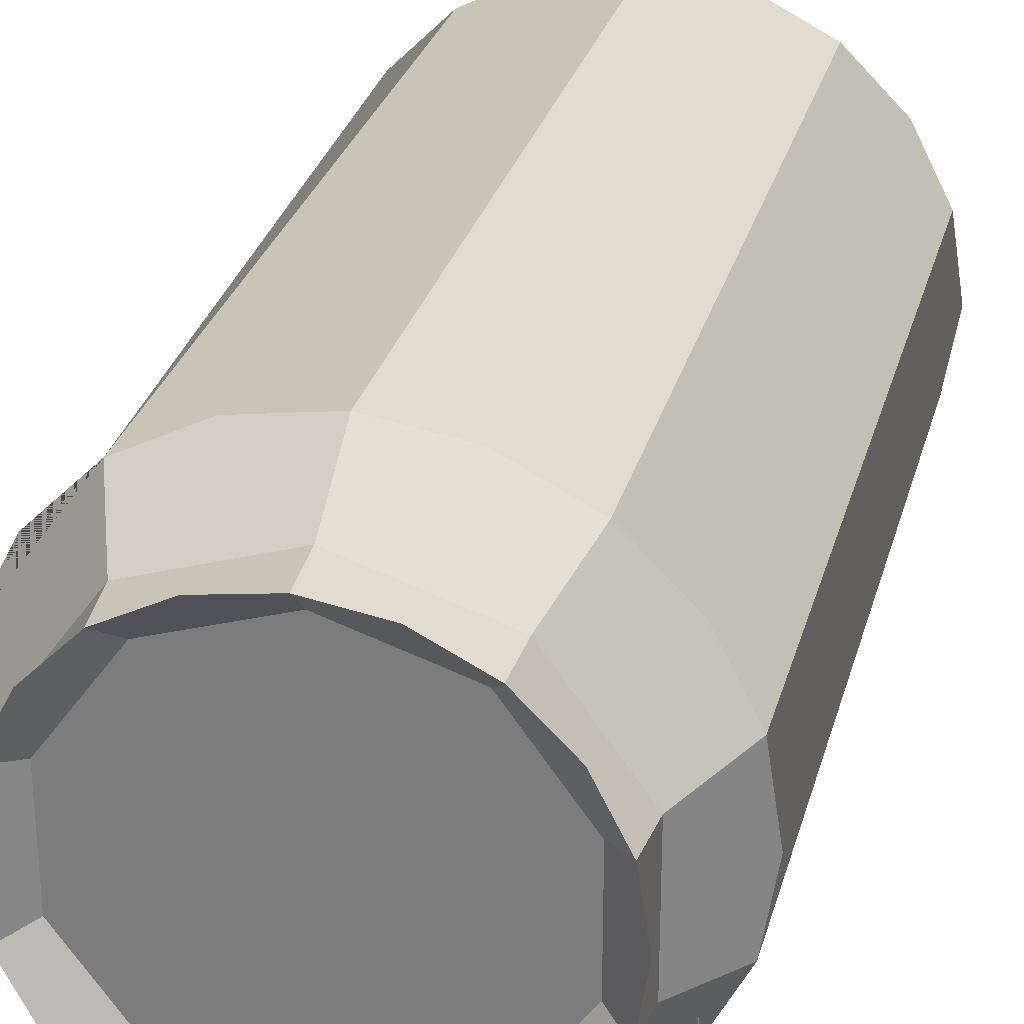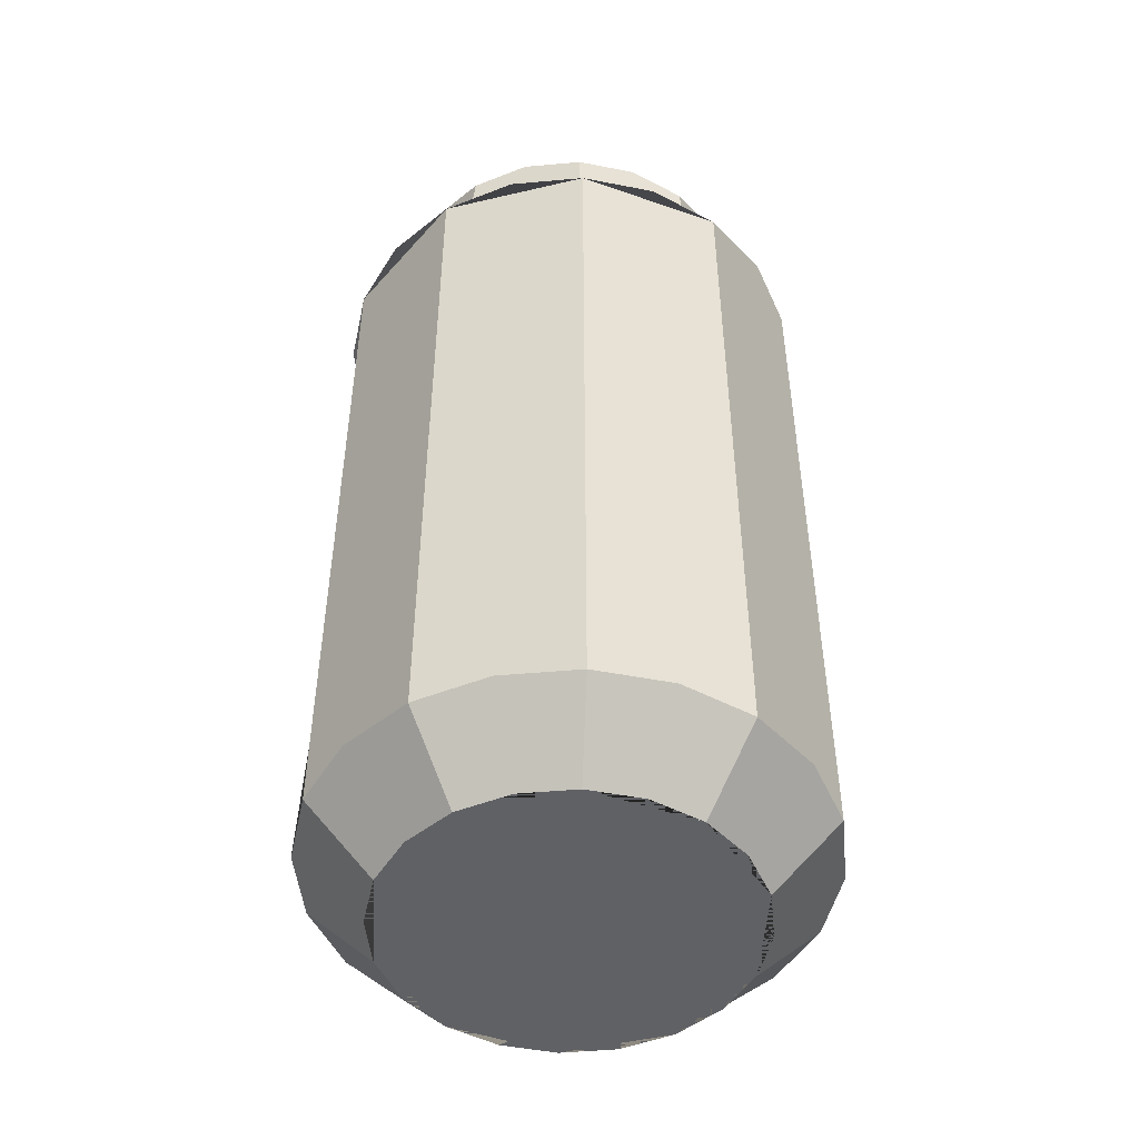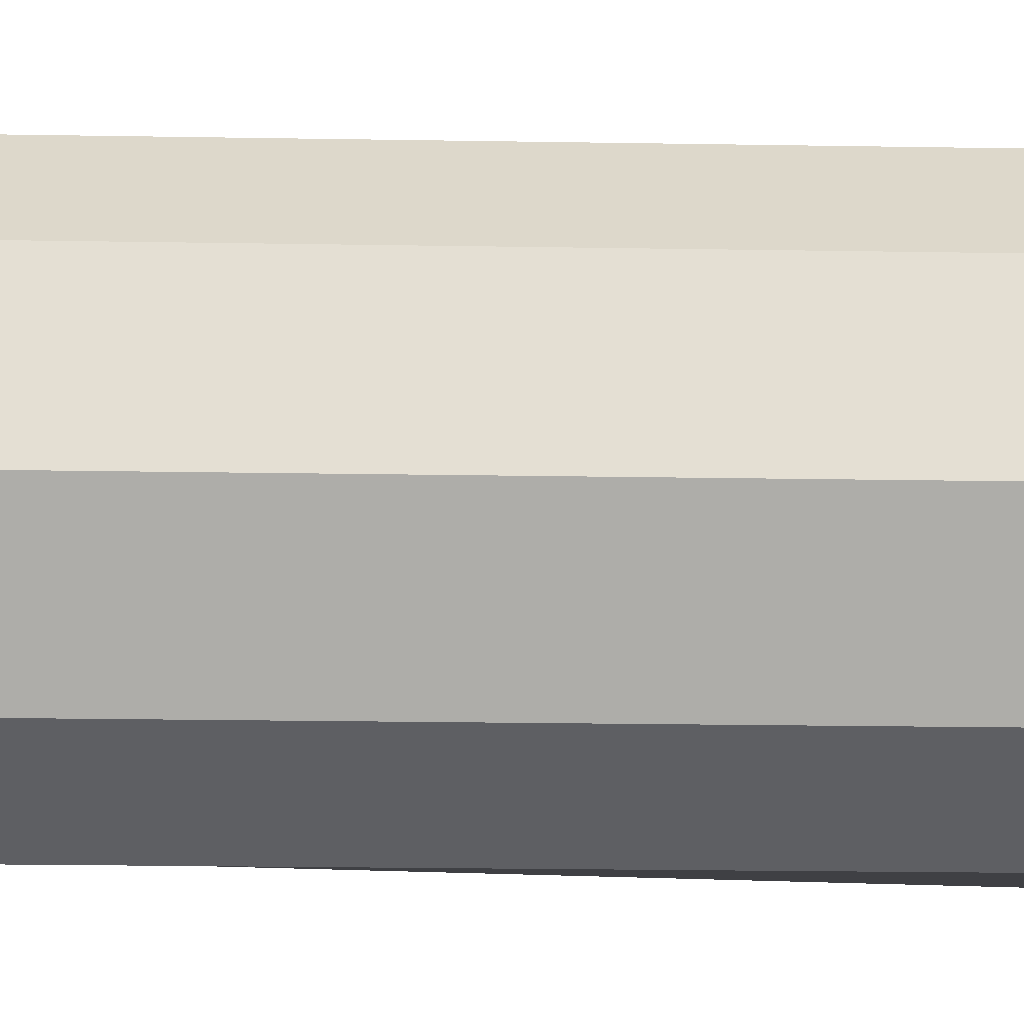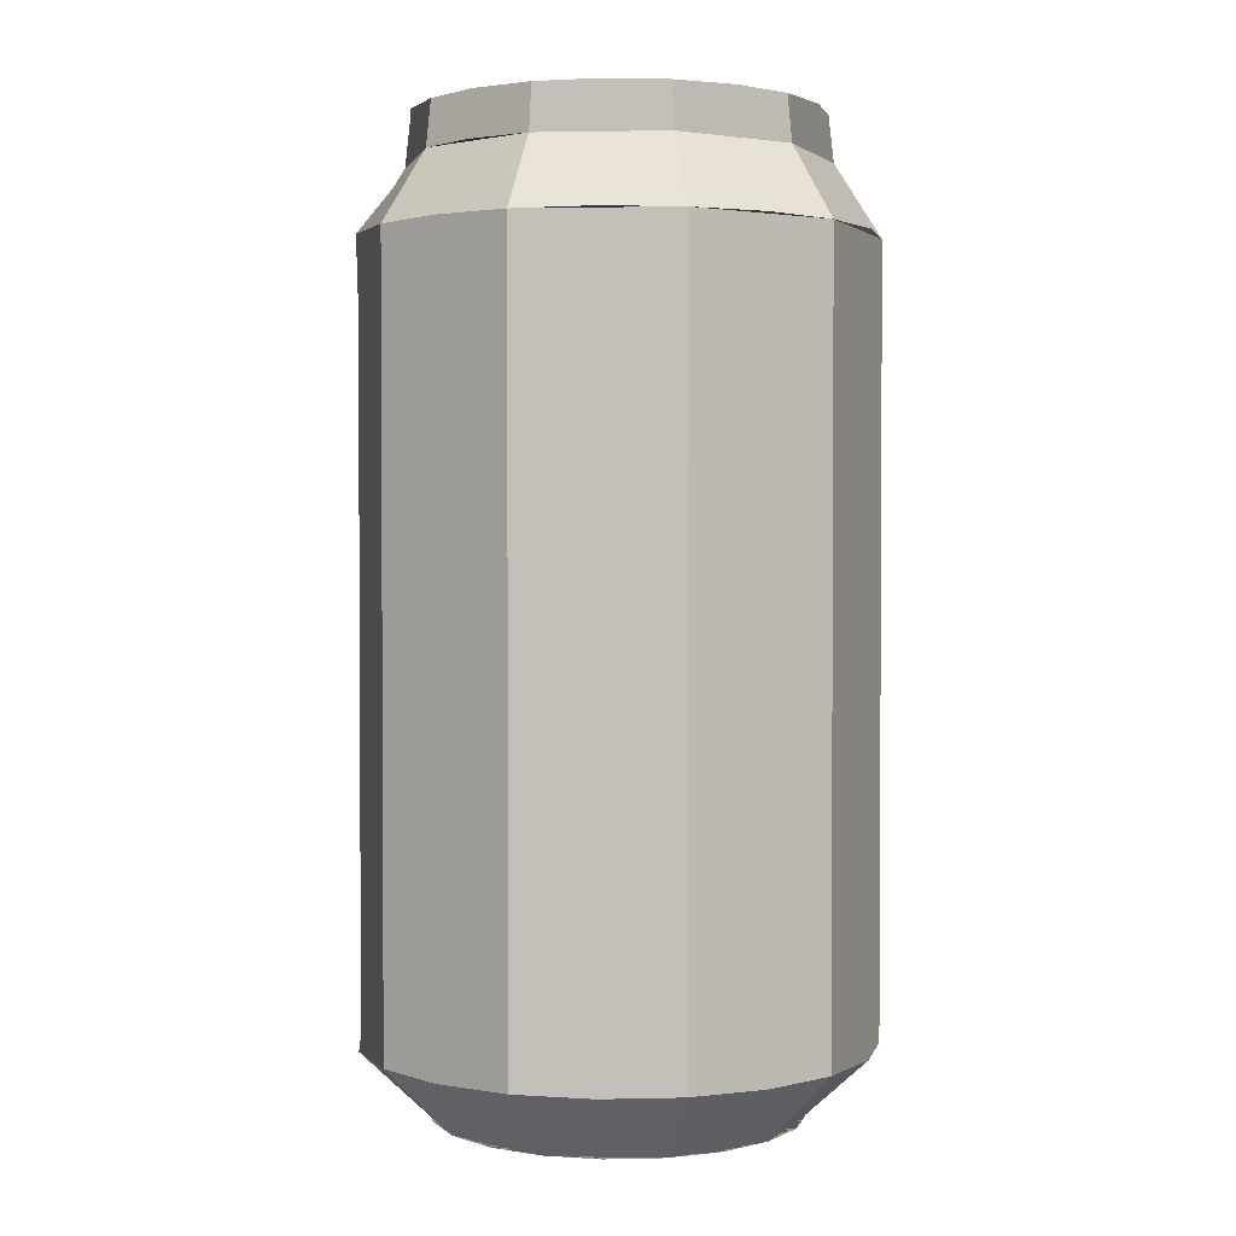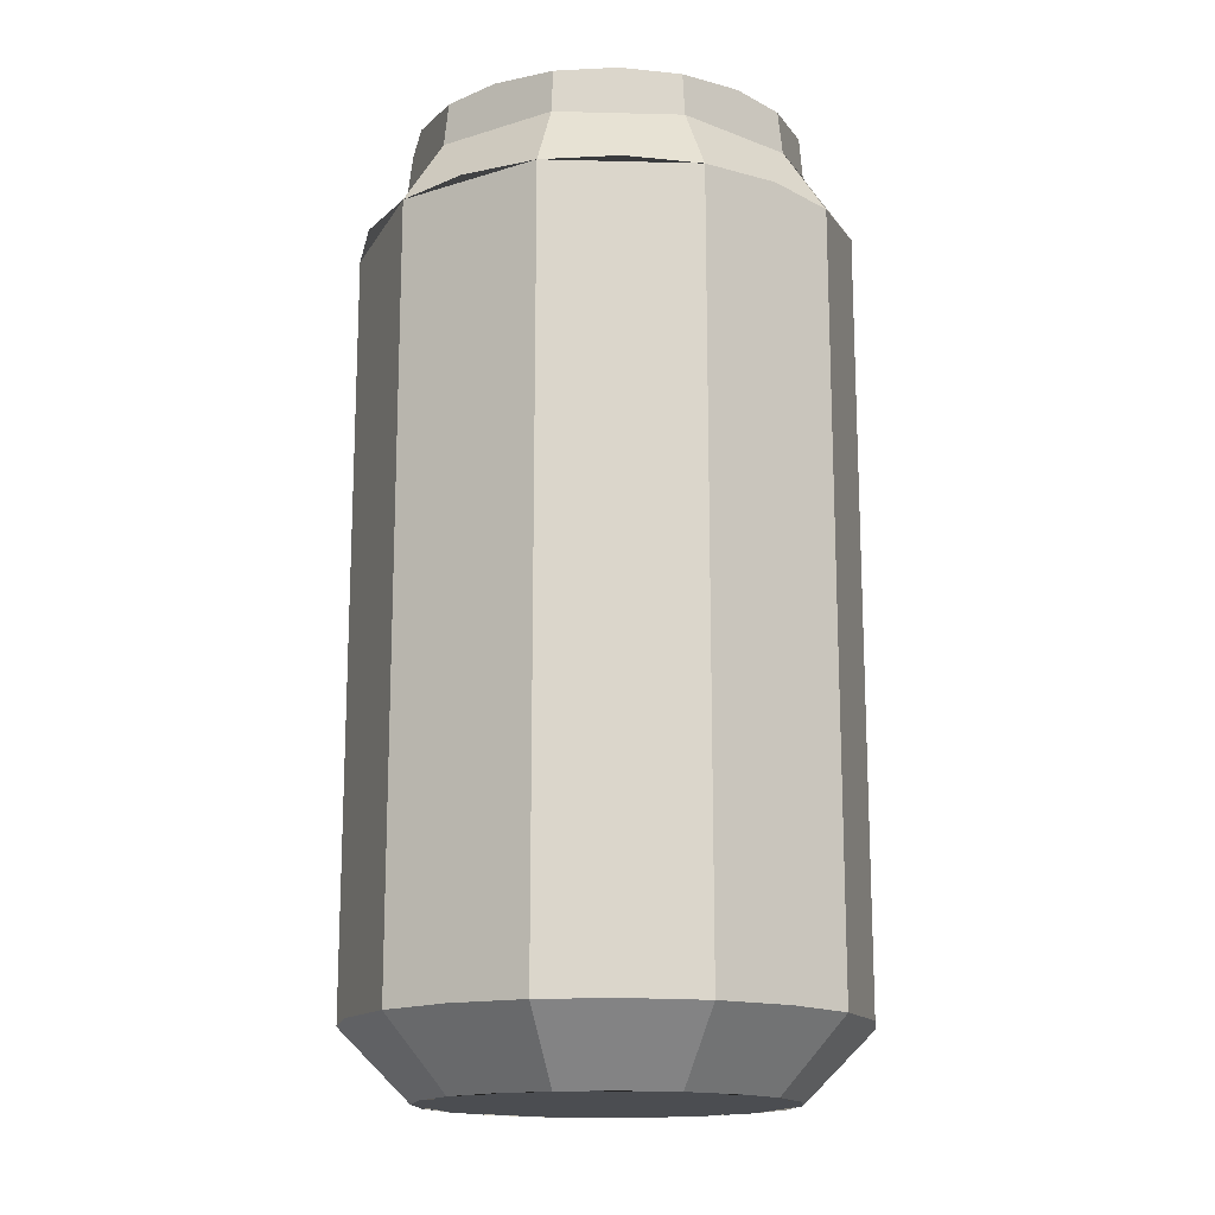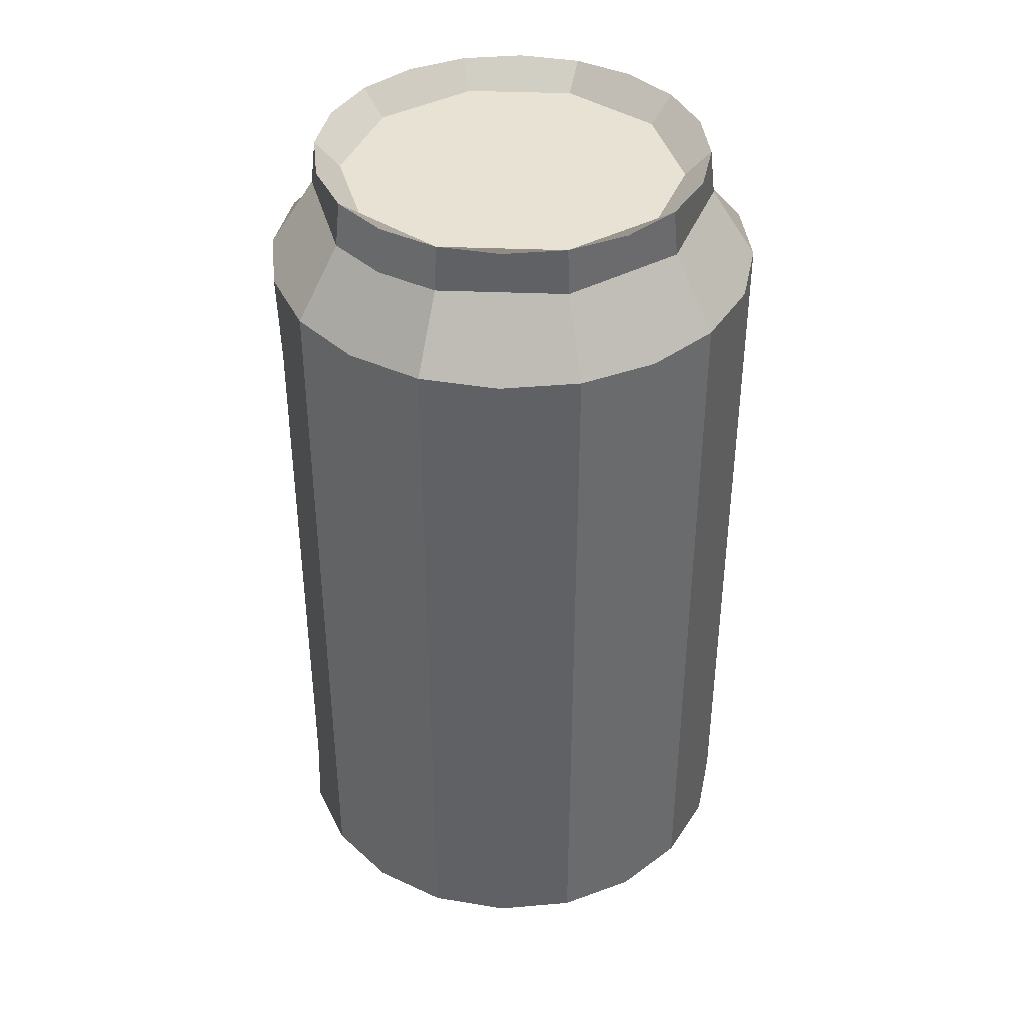
<metadata>
{"format":"obj","ext":"obj","renderer":"f3d","projection":"perspective","resolution":1024,"background":"white","views":[{"elev":28.3,"azim":-165.7,"up":"+Z"},{"elev":-48.4,"azim":32.7,"up":"+Y"},{"elev":-23.0,"azim":-91.6,"up":"+Z"},{"elev":1.9,"azim":166.3,"up":"+Y"},{"elev":-15.8,"azim":51.0,"up":"+Y"},{"elev":39.7,"azim":164.8,"up":"+Y"}]}
</metadata>
<code>
g default
v 0.2425 -0.7892 -0.1762
v 0.1762 -0.7892 -0.2425
v 1e-06 -0.7892 -0.2997
v -0.09262 -0.7892 -0.285
v -0.1762 -0.7892 -0.2425
v -0.2425 -0.7892 -0.1762
v -0.285 -0.7892 -0.09262
v -0.2997 -0.7892 -0
v -0.285 -0.7892 0.09262
v -0.2425 -0.7892 0.1762
v -0.1762 -0.7892 0.2425
v -0.09262 -0.7892 0.285
v 1e-06 -0.7892 0.2997
v 0.09262 -0.7892 0.285
v 0.1762 -0.7892 0.2425
v 0.2425 -0.7892 0.1762
v 0.285 -0.7892 0.09262
v 0.2997 -0.7892 -0
v 0.3149 0.7892 -0.1023
v 0.1946 0.7892 -0.2678
v 0.1023 0.7892 -0.3149
v 1e-06 0.7892 -0.3311
v -0.1023 0.7892 -0.3149
v -0.1946 0.7892 -0.2678
v -0.2678 0.7892 -0.1946
v -0.3149 0.7892 -0.1023
v -0.3311 0.7892 -0
v -0.3149 0.7892 0.1023
v -0.2678 0.7892 0.1946
v -0.1946 0.7892 0.2678
v -0.1023 0.7892 0.3149
v 1e-06 0.7892 0.3311
v 0.1023 0.7892 0.3149
v 0.1946 0.7892 0.2678
v 0.2678 0.7892 0.1946
v 0.3149 0.7892 0.1023
v 0.3311 0.7892 -0
v 0.3951 -0.6727 -0.1284
v 0.336 -0.6727 -0.2442
v 0.2442 -0.6727 -0.3361
v 0.1284 -0.6727 -0.3951
v 1e-06 -0.6727 -0.4154
v -0.1284 -0.6727 -0.3951
v -0.2442 -0.6727 -0.336
v -0.336 -0.6727 -0.2442
v -0.395 -0.6727 -0.1284
v -0.4154 -0.6727 -0
v -0.395 -0.6727 0.1284
v -0.336 -0.6727 0.2442
v -0.2442 -0.6727 0.336
v -0.1284 -0.6727 0.395
v 1e-06 -0.6727 0.4154
v 0.1284 -0.6727 0.395
v 0.2442 -0.6727 0.336
v 0.336 -0.6727 0.2442
v 0.395 -0.6727 0.1284
v 0.4154 -0.6727 -0
v 0.395 0.5951 -0.1284
v 0.4154 0.5951 -0
v 0.395 0.5951 0.1284
v 0.336 0.5951 0.2442
v 0.2442 0.5951 0.336
v 0.1284 0.5951 0.395
v 1e-06 0.5951 0.4154
v -0.1284 0.5951 0.395
v -0.2442 0.5951 0.336
v -0.336 0.5951 0.2442
v -0.395 0.5951 0.1284
v -0.4154 0.5951 -0
v -0.395 0.5951 -0.1284
v -0.336 0.5951 -0.2442
v -0.2442 0.5951 -0.336
v -0.1284 0.5951 -0.3951
v 1e-06 0.5951 -0.4154
v 0.1284 0.5951 -0.3951
v 0.2442 0.5951 -0.336
v 0.336 0.5951 -0.2442
v -0.1996 0.7141 -0.2748
v 1e-06 0.7141 -0.3396
v 0.1996 0.7141 -0.2748
v 0.2748 0.7141 -0.1996
v 0.323 0.7141 -0.1049
v 0.323 0.7141 0.1049
v 0.1996 0.7141 0.2748
v 1e-06 0.7141 0.3396
v -0.1996 0.7141 0.2748
v -0.323 0.7141 0.1049
v -0.323 0.7141 -0.1049
v 0.285 -0.7892 -0.09262
v 0.2678 0.7892 -0.1946
v 0.1705 0.7454 -0.2347
v 1e-06 0.7454 -0.2901
v -0.1705 0.7454 -0.2347
v -0.2759 0.7454 -0.08965
v -0.2759 0.7454 0.08965
v -0.1705 0.7454 0.2347
v 1e-06 0.7454 0.2901
v 0.1705 0.7454 0.2347
v 0.2759 0.7454 0.08965
v 0.2759 0.7454 -0.08965
v 0.09262 -0.7892 -0.285
v 1e-06 0.7454 -0
g cocacola1:pCylinder1 pasted__group4 group2
f 98 102 97
f 76 40 41 42 74 75
f 38 39 40 76 77 58
f 38 58 59 60 56 57
f 74 42 43 44 72 73
f 72 44 45 46 70 71
f 70 46 47 48 68 69
f 68 48 49 50 66 67
f 66 50 51 52 64 65
f 64 52 53 54 62 63
f 62 54 55 56 60 61
f 82 58 77 76 80 81
f 74 79 80 76 75
f 72 78 79 74 73
f 70 88 78 72 71
f 68 87 88 70 69
f 66 86 87 68 67
f 64 85 86 66 65
f 62 84 85 64 63
f 60 83 84 62 61
f 82 83 60 59 58
f 83 36 35 34 84
f 84 34 33 32 85
f 85 32 31 30 86
f 86 30 29 28 87
f 88 87 28 27 26
f 88 26 25 24 78
f 78 24 23 22 79
f 79 22 21 20 80
f 80 20 90 19 82 81
f 82 19 37 36 83
f 34 35 36 99 98
f 36 37 19 100 99
f 19 90 20 91 100
f 20 21 22 92 91
f 22 23 24 93 92
f 25 26 94 93 24
f 26 27 28 95 94
f 28 29 30 96 95
f 30 31 32 97 96
f 32 33 34 98 97
f 91 102 100
f 102 94 95
f 97 102 96
f 99 102 98
f 102 92 93
f 91 92 102
f 96 102 95
f 100 102 99
f 102 93 94
f 7 8 9 48 47 46
f 11 50 49 48 9 10
f 13 52 51 50 11 12
f 15 54 53 52 13 14
f 17 56 55 54 15 16
f 89 38 57 56 17 18
f 2 40 39 38 89 1
f 3 42 41 40 2 101
f 5 44 43 42 3 4
f 7 46 45 44 5 6
f 1 89 18 17 16 15 14 13 12 11 10 9 8 7 6 5 4 3 101 2

</code>
